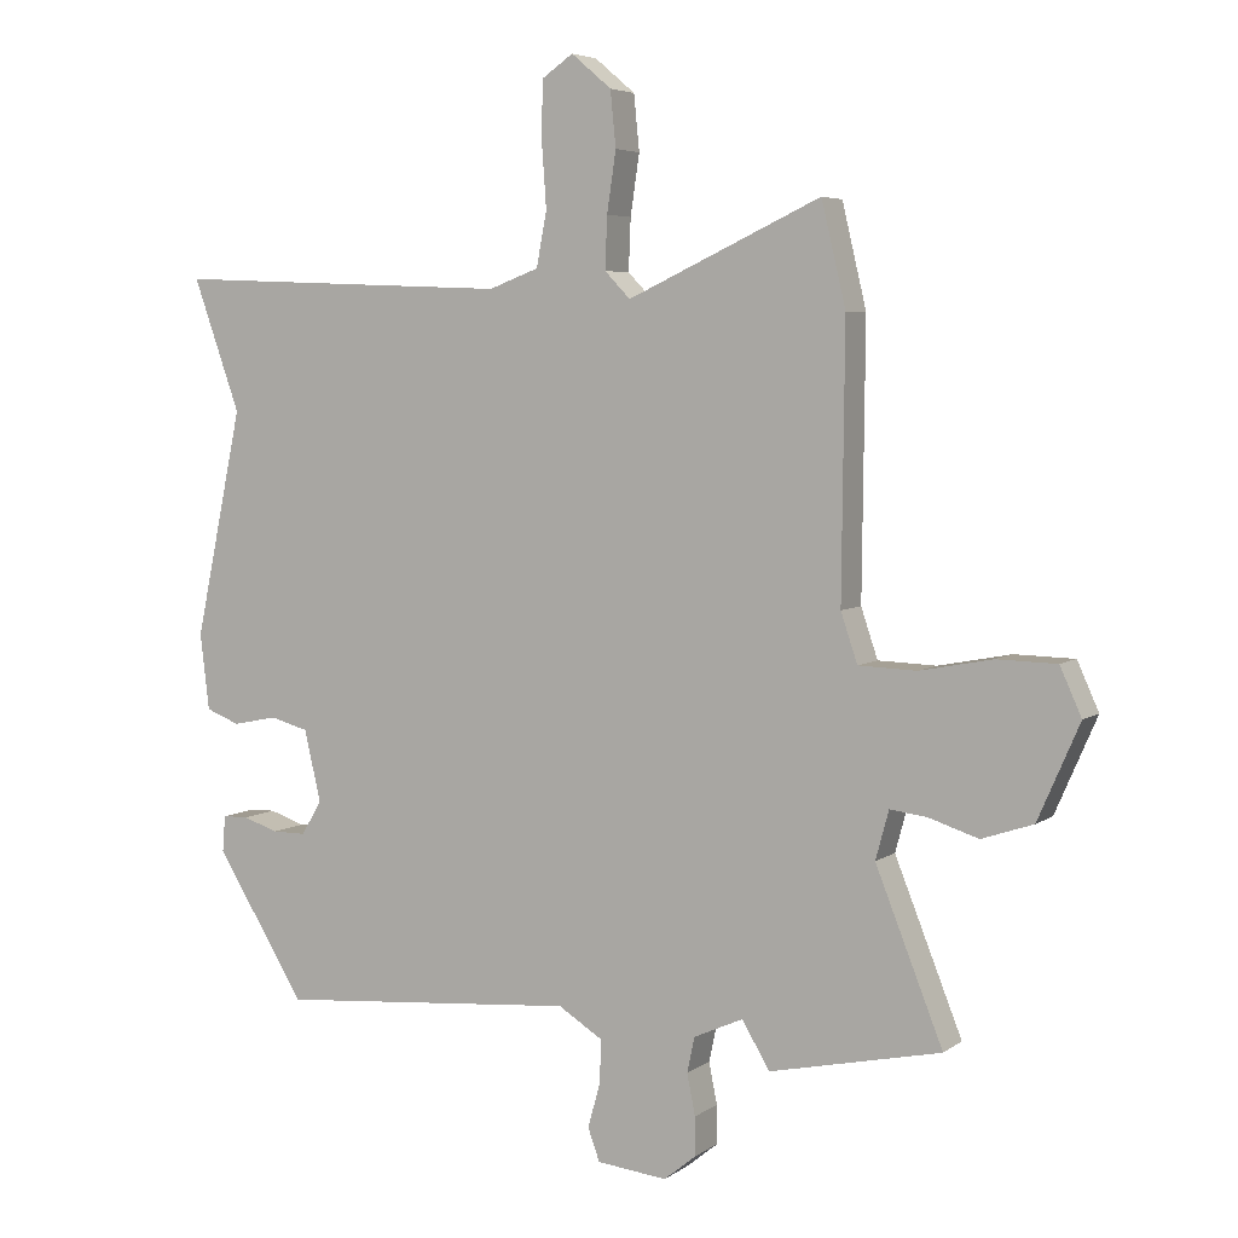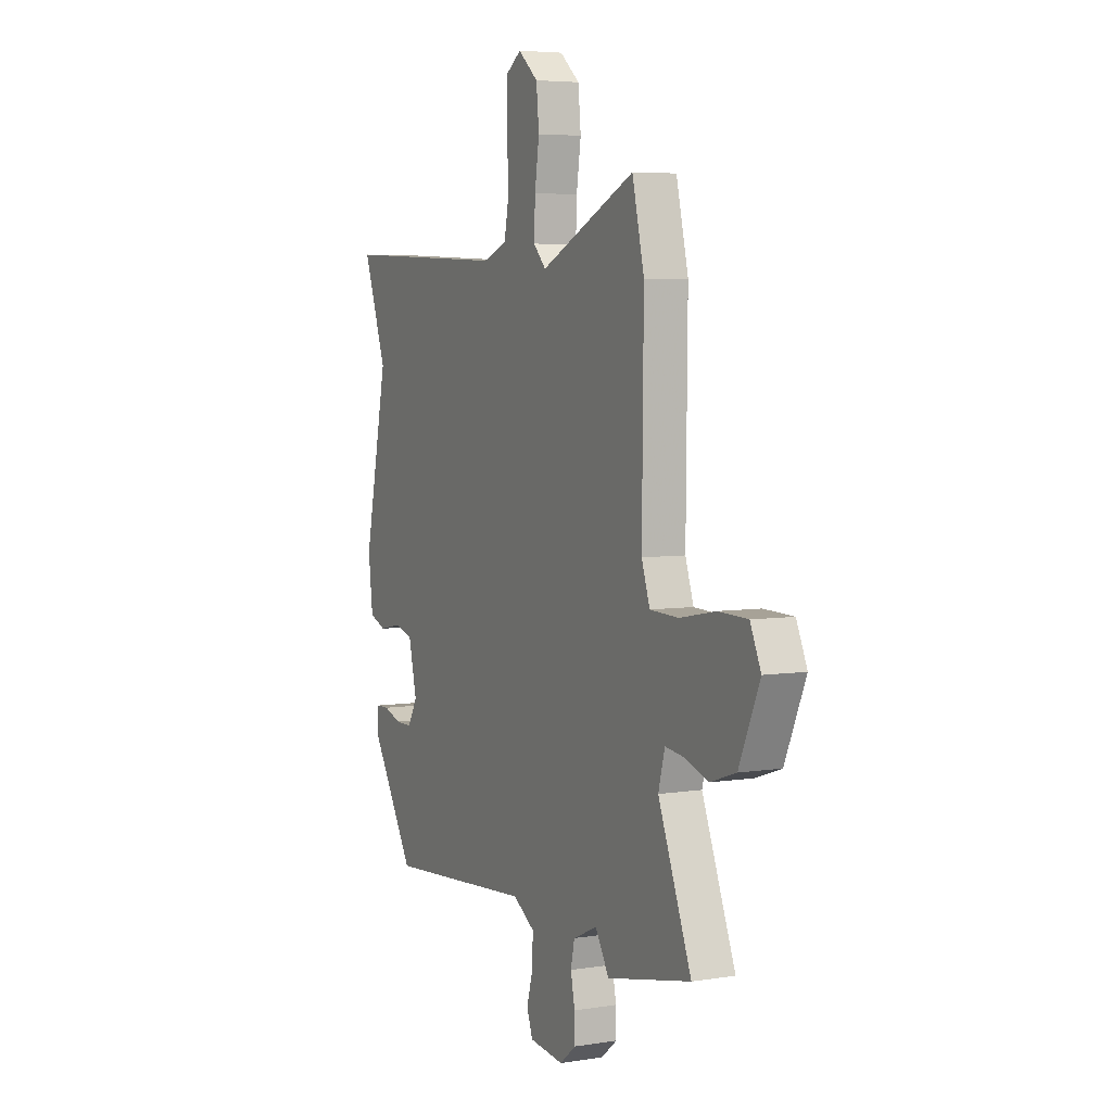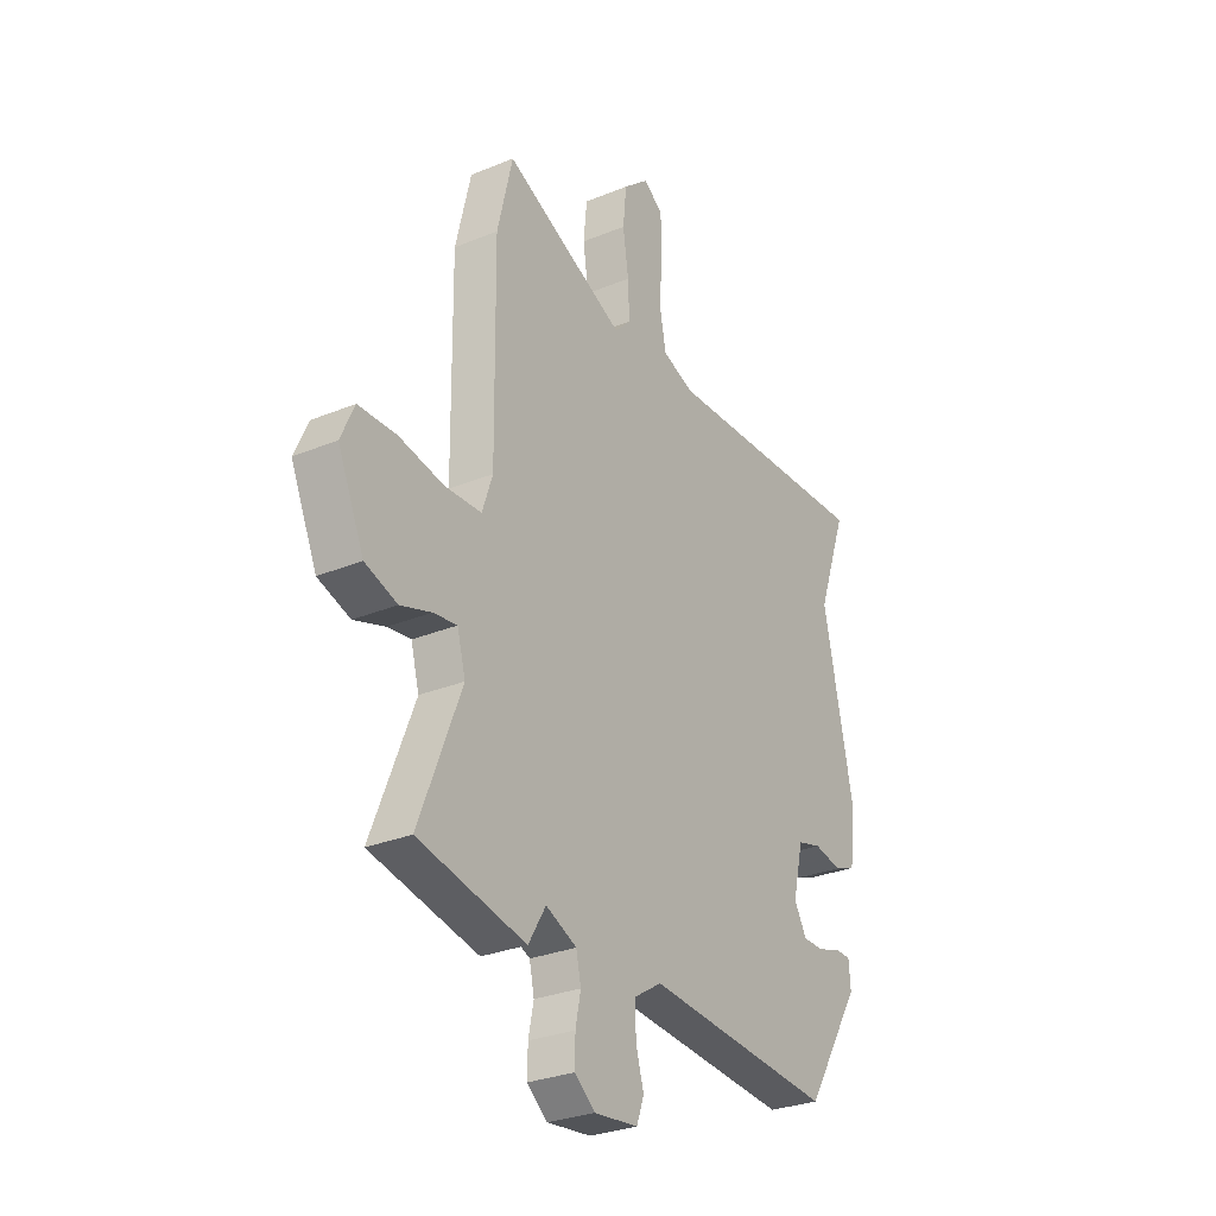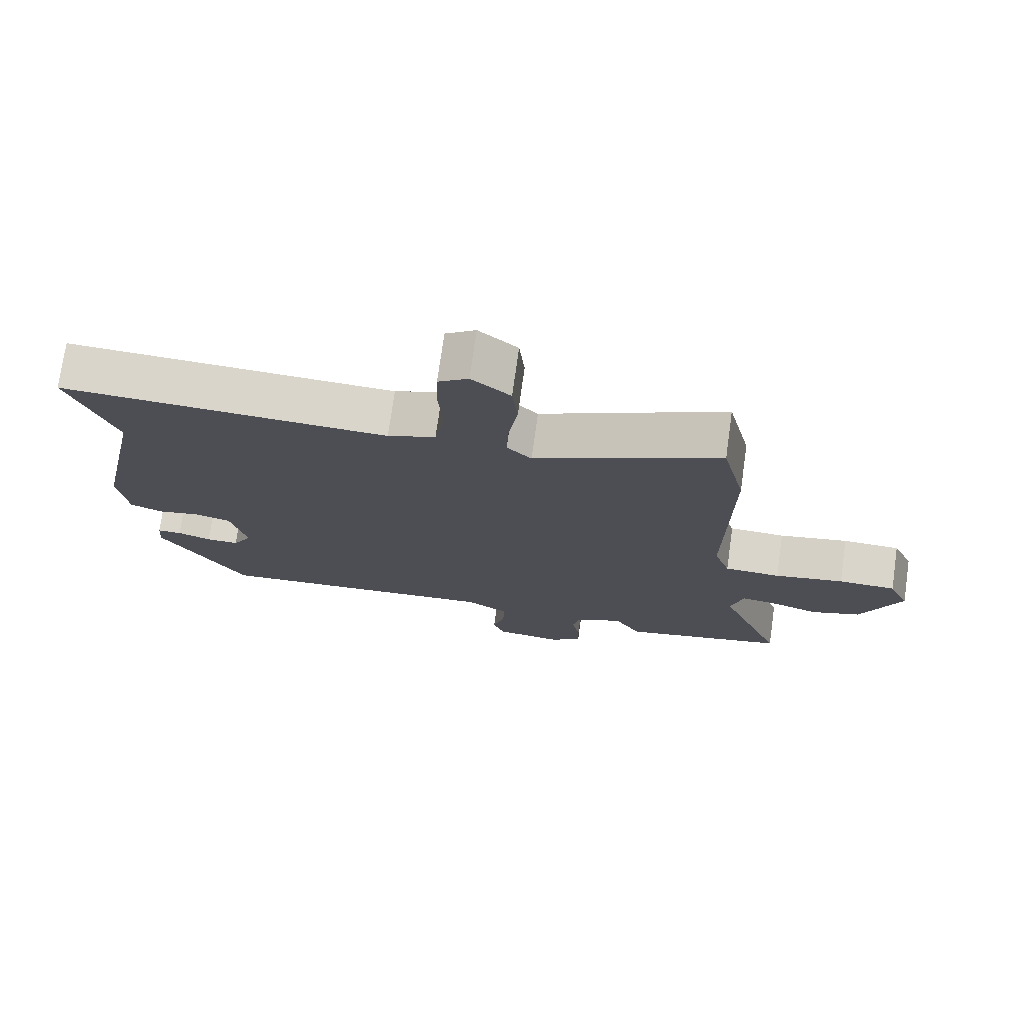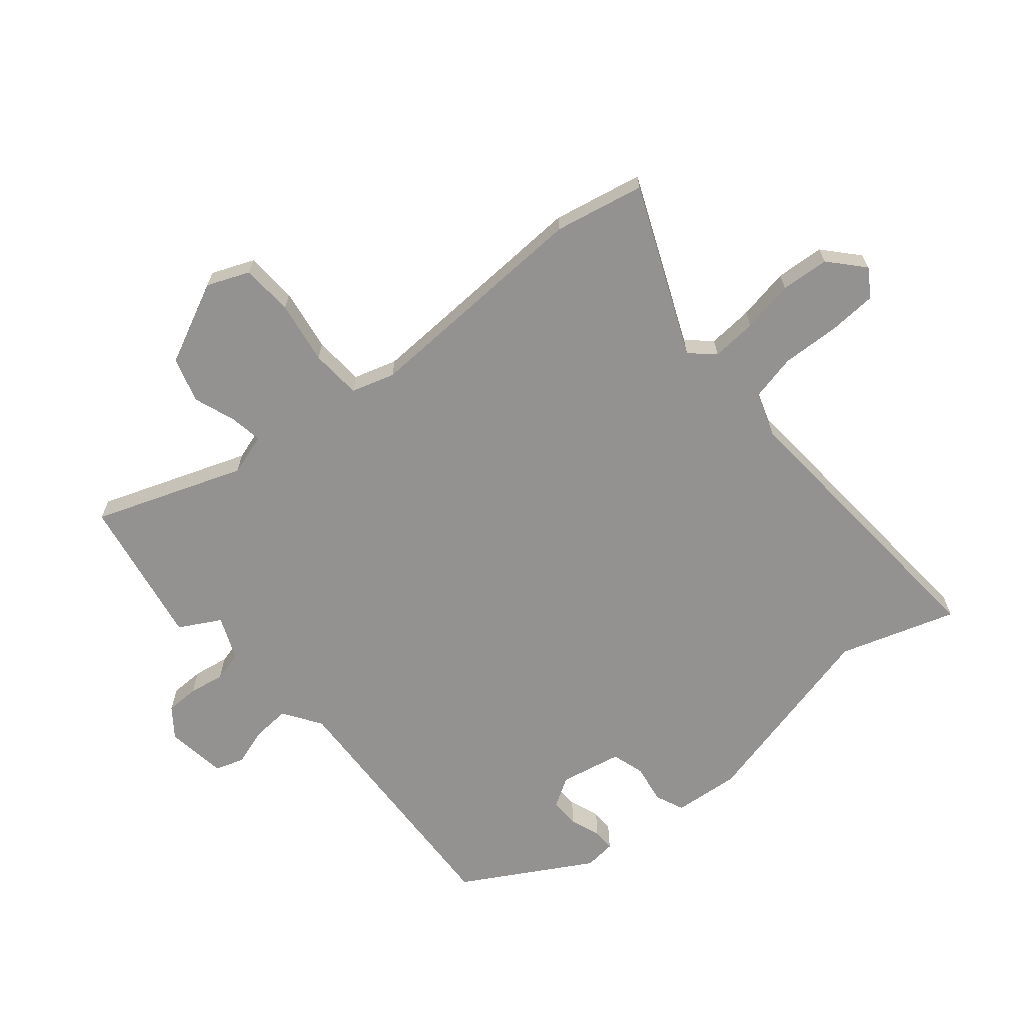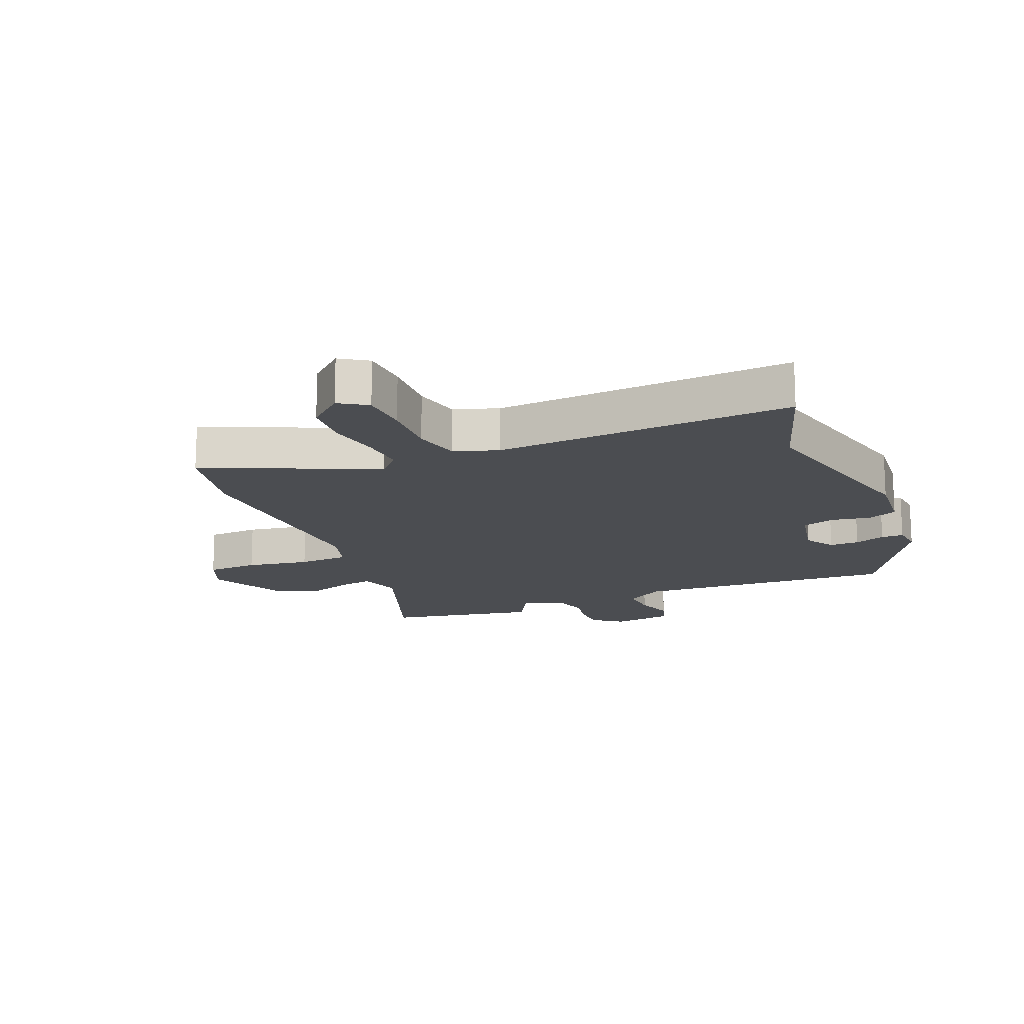
<metadata>
{"format":"obj","ext":"obj","renderer":"f3d","projection":"perspective","resolution":1024,"background":"white","views":[{"elev":5.1,"azim":-152.9,"up":"+Z"},{"elev":5.3,"azim":-116.2,"up":"+Z"},{"elev":-28.9,"azim":-58.4,"up":"+Z"},{"elev":74.4,"azim":-172.0,"up":"+Z"},{"elev":-66.4,"azim":-48.3,"up":"+Y"},{"elev":-15.7,"azim":24.0,"up":"+Y"}]}
</metadata>
<code>
v -0.502 0.07 0.49
v -0.467 0.07 0.638
v -0.189 0.07 0.509
v -0.152 0.07 0.547
v -0.155 0.07 0.622
v -0.168 0.07 0.709
v -0.16 0.07 0.789
v -0.102 0.07 0.838
v -0.057 0.07 0.807
v -0.055 0.07 0.727
v -0.062 0.07 0.63
v -0.047 0.07 0.552
v 0.025 0.07 0.525
v 0.516 0.07 0.545
v 0.448 0.07 0.354
v 0.517 0.07 0.027
v 0.504 0.07 -0.083
v 0.455 0.07 -0.102
v 0.391 0.07 -0.089
v 0.336 0.07 -0.104
v 0.312 0.07 -0.206
v 0.341 0.07 -0.256
v 0.39 0.07 -0.256
v 0.441 0.07 -0.239
v 0.478 0.07 -0.24
v 0.482 0.07 -0.292
v 0.353 0.07 -0.501
v -0.081 0.07 -0.466
v -0.145 0.07 -0.506
v -0.143 0.07 -0.568
v -0.125 0.07 -0.632
v -0.142 0.07 -0.679
v -0.243 0.07 -0.69
v -0.29 0.07 -0.652
v -0.289 0.07 -0.597
v -0.277 0.07 -0.538
v -0.288 0.07 -0.487
v -0.359 0.07 -0.455
v -0.399 0.07 -0.522
v -0.646 0.07 -0.469
v -0.549 0.07 -0.225
v -0.568 0.07 -0.155
v -0.622 0.07 -0.162
v -0.693 0.07 -0.185
v -0.767 0.07 -0.16
v -0.827 0.07 -0.023
v -0.796 0.07 0.046
v -0.71 0.07 0.048
v -0.606 0.07 0.028
v -0.522 0.07 0.031
v -0.498 0.07 0.102
v -0.502 0 0.49
v -0.467 0 0.638
v -0.189 0 0.509
v -0.152 0 0.547
v -0.155 0 0.622
v -0.168 0 0.709
v -0.16 0 0.789
v -0.102 0 0.838
v -0.057 0 0.807
v -0.055 0 0.727
v -0.062 0 0.63
v -0.047 0 0.552
v 0.025 0 0.525
v 0.516 0 0.545
v 0.448 0 0.354
v 0.517 0 0.027
v 0.504 0 -0.083
v 0.455 0 -0.102
v 0.391 0 -0.089
v 0.336 0 -0.104
v 0.312 0 -0.206
v 0.341 0 -0.256
v 0.39 0 -0.256
v 0.441 0 -0.239
v 0.478 0 -0.24
v 0.482 0 -0.292
v 0.353 0 -0.501
v -0.081 0 -0.466
v -0.145 0 -0.506
v -0.143 0 -0.568
v -0.125 0 -0.632
v -0.142 0 -0.679
v -0.243 0 -0.69
v -0.29 0 -0.652
v -0.289 0 -0.597
v -0.277 0 -0.538
v -0.288 0 -0.487
v -0.359 0 -0.455
v -0.399 0 -0.522
v -0.646 0 -0.469
v -0.549 0 -0.225
v -0.568 0 -0.155
v -0.622 0 -0.162
v -0.693 0 -0.185
v -0.767 0 -0.16
v -0.827 0 -0.023
v -0.796 0 0.046
v -0.71 0 0.048
v -0.606 0 0.028
v -0.522 0 0.031
v -0.498 0 0.102
f 46 47 48 49
f 46 49 50
f 43 44 45 46
f 42 43 46 50
f 41 42 50 51
f 38 39 40 41
f 37 38 41 51
f 33 34 35 36
f 33 36 37
f 30 31 32 33
f 29 30 33 37
f 28 29 37 51
f 23 24 25 26
f 22 23 26 27
f 21 22 27 28
f 16 17 18 19
f 15 16 19 20
f 13 14 15
f 12 13 15 20
f 8 9 10 11
f 6 7 8 11
f 5 6 11 12
f 4 5 12 20
f 51 1 2 3
f 20 21 28 51
f 3 4 20 51
f 100 99 98 97
f 101 100 97
f 97 96 95 94
f 101 97 94 93
f 102 101 93 92
f 92 91 90 89
f 102 92 89 88
f 87 86 85 84
f 88 87 84
f 84 83 82 81
f 88 84 81 80
f 102 88 80 79
f 77 76 75 74
f 78 77 74 73
f 79 78 73 72
f 70 69 68 67
f 71 70 67 66
f 66 65 64
f 71 66 64 63
f 62 61 60 59
f 62 59 58 57
f 63 62 57 56
f 71 63 56 55
f 54 53 52 102
f 102 79 72 71
f 102 71 55 54
f 1 52 53 2
f 2 53 54 3
f 3 54 55 4
f 4 55 56 5
f 5 56 57 6
f 6 57 58 7
f 7 58 59 8
f 8 59 60 9
f 9 60 61 10
f 10 61 62 11
f 11 62 63 12
f 12 63 64 13
f 13 64 65 14
f 14 65 66 15
f 15 66 67 16
f 16 67 68 17
f 17 68 69 18
f 18 69 70 19
f 19 70 71 20
f 20 71 72 21
f 21 72 73 22
f 22 73 74 23
f 23 74 75 24
f 24 75 76 25
f 25 76 77 26
f 26 77 78 27
f 27 78 79 28
f 28 79 80 29
f 29 80 81 30
f 30 81 82 31
f 31 82 83 32
f 32 83 84 33
f 33 84 85 34
f 34 85 86 35
f 35 86 87 36
f 36 87 88 37
f 37 88 89 38
f 38 89 90 39
f 39 90 91 40
f 40 91 92 41
f 41 92 93 42
f 42 93 94 43
f 43 94 95 44
f 44 95 96 45
f 45 96 97 46
f 46 97 98 47
f 47 98 99 48
f 48 99 100 49
f 49 100 101 50
f 50 101 102 51
f 51 102 52 1

</code>
